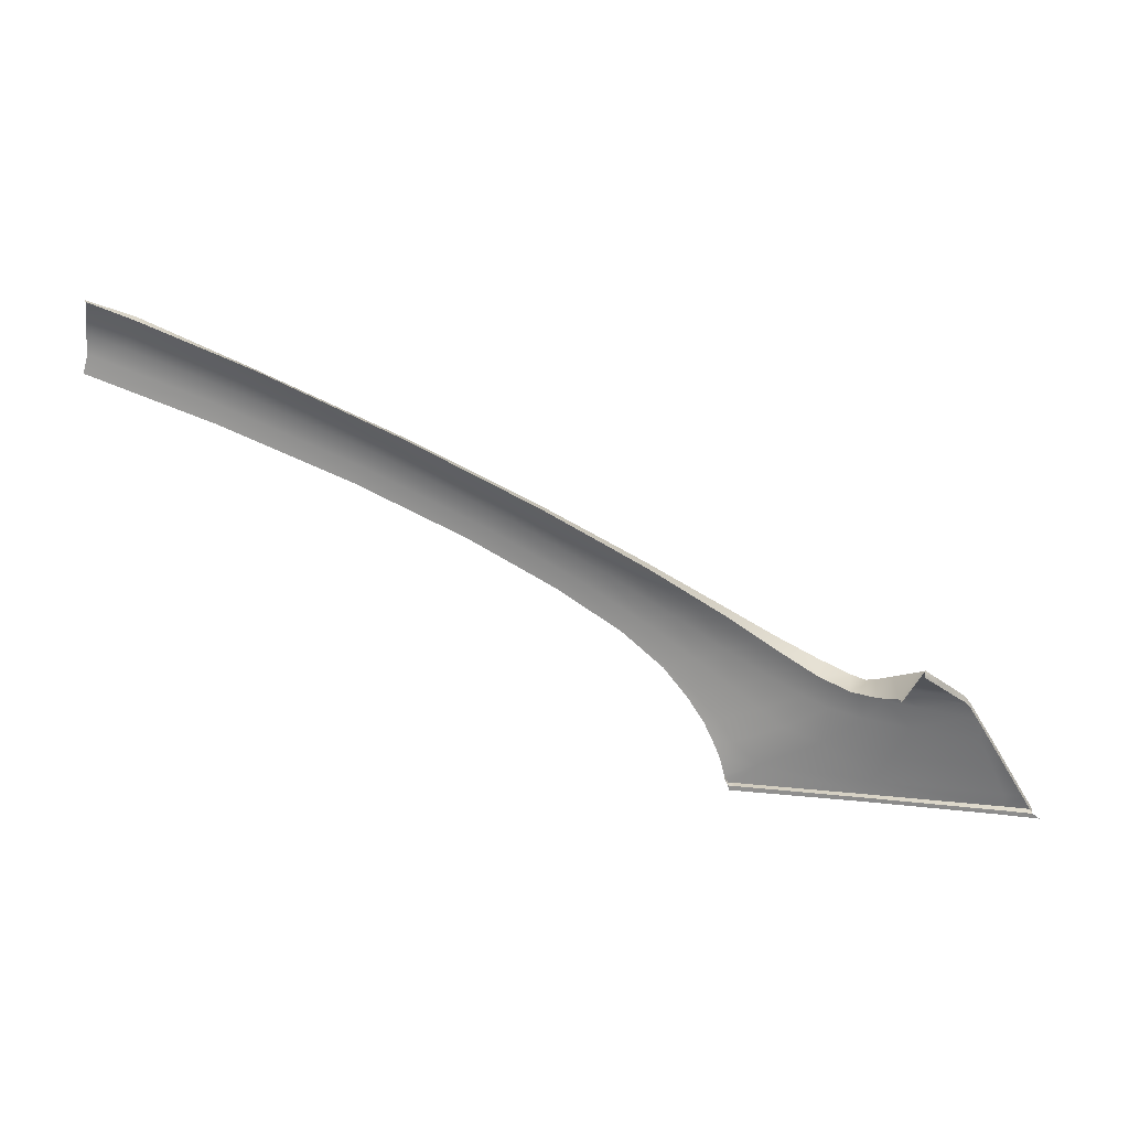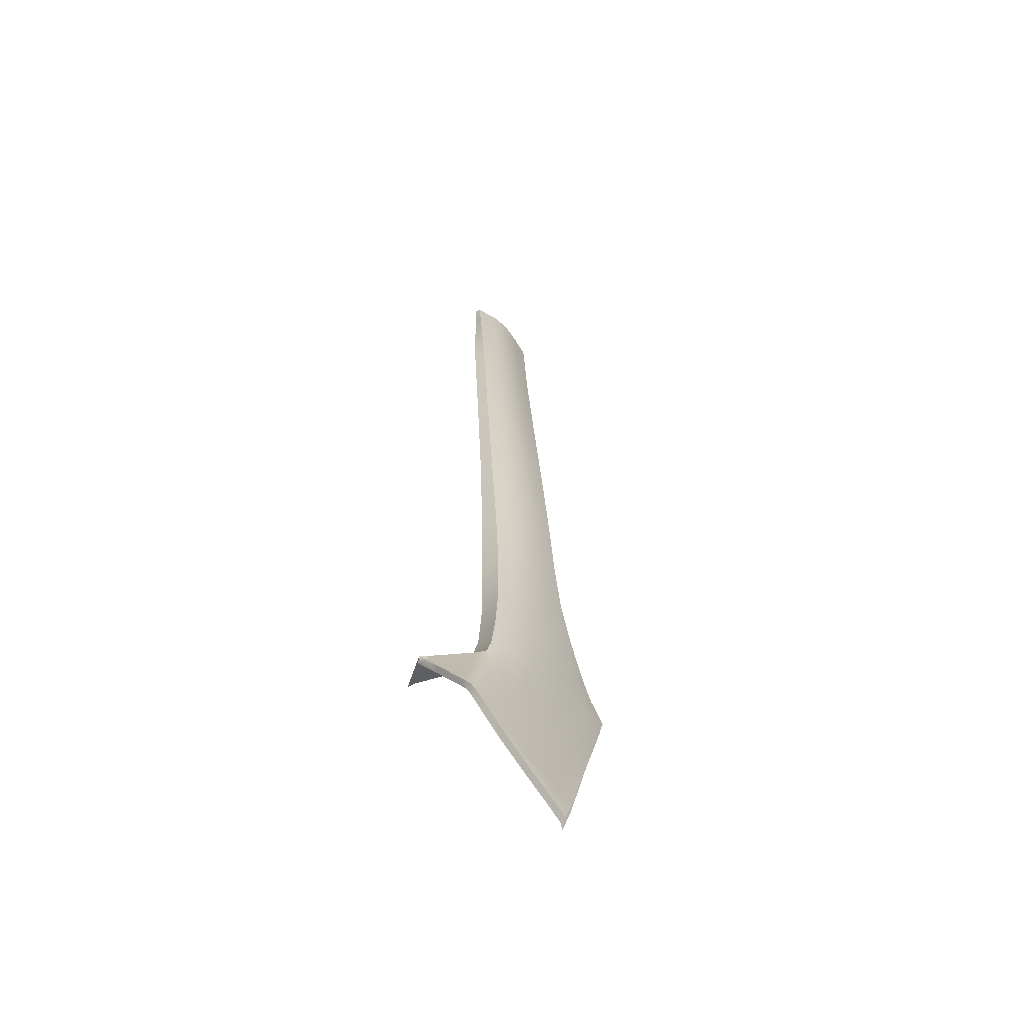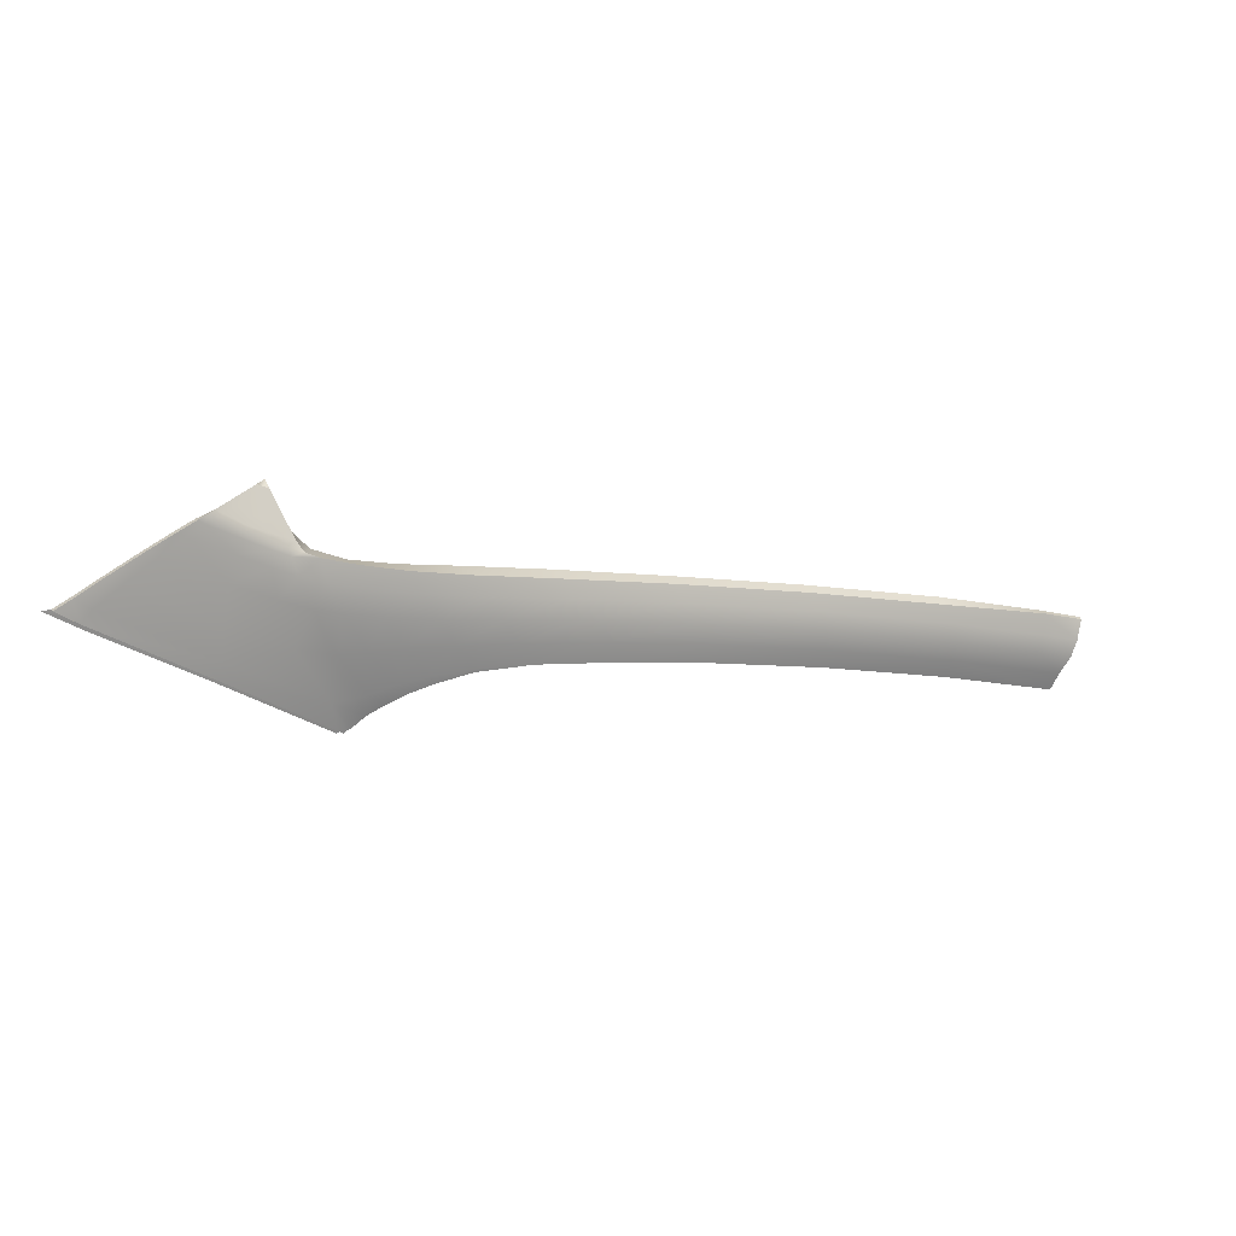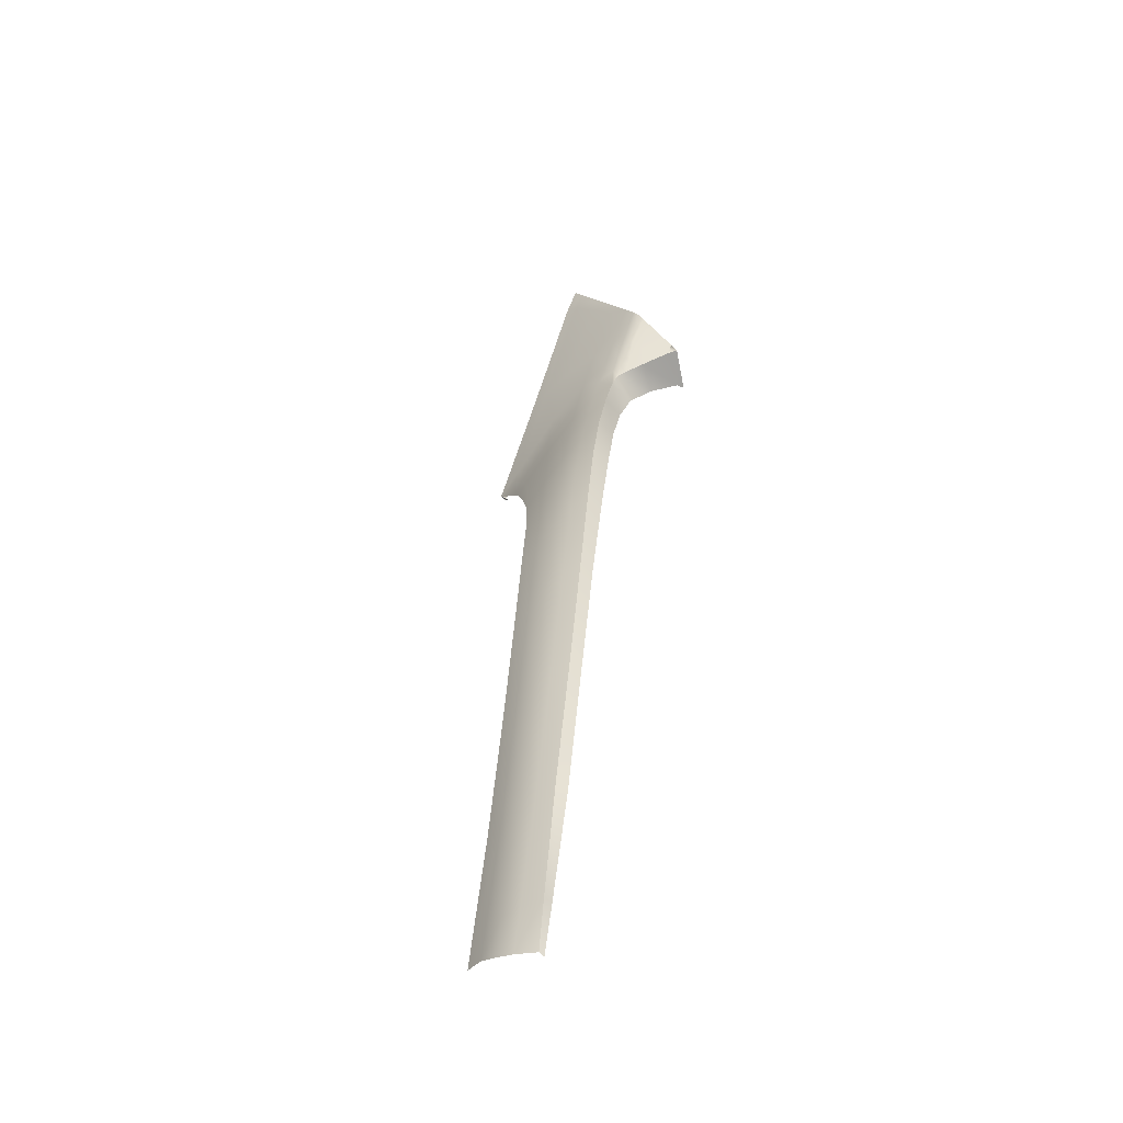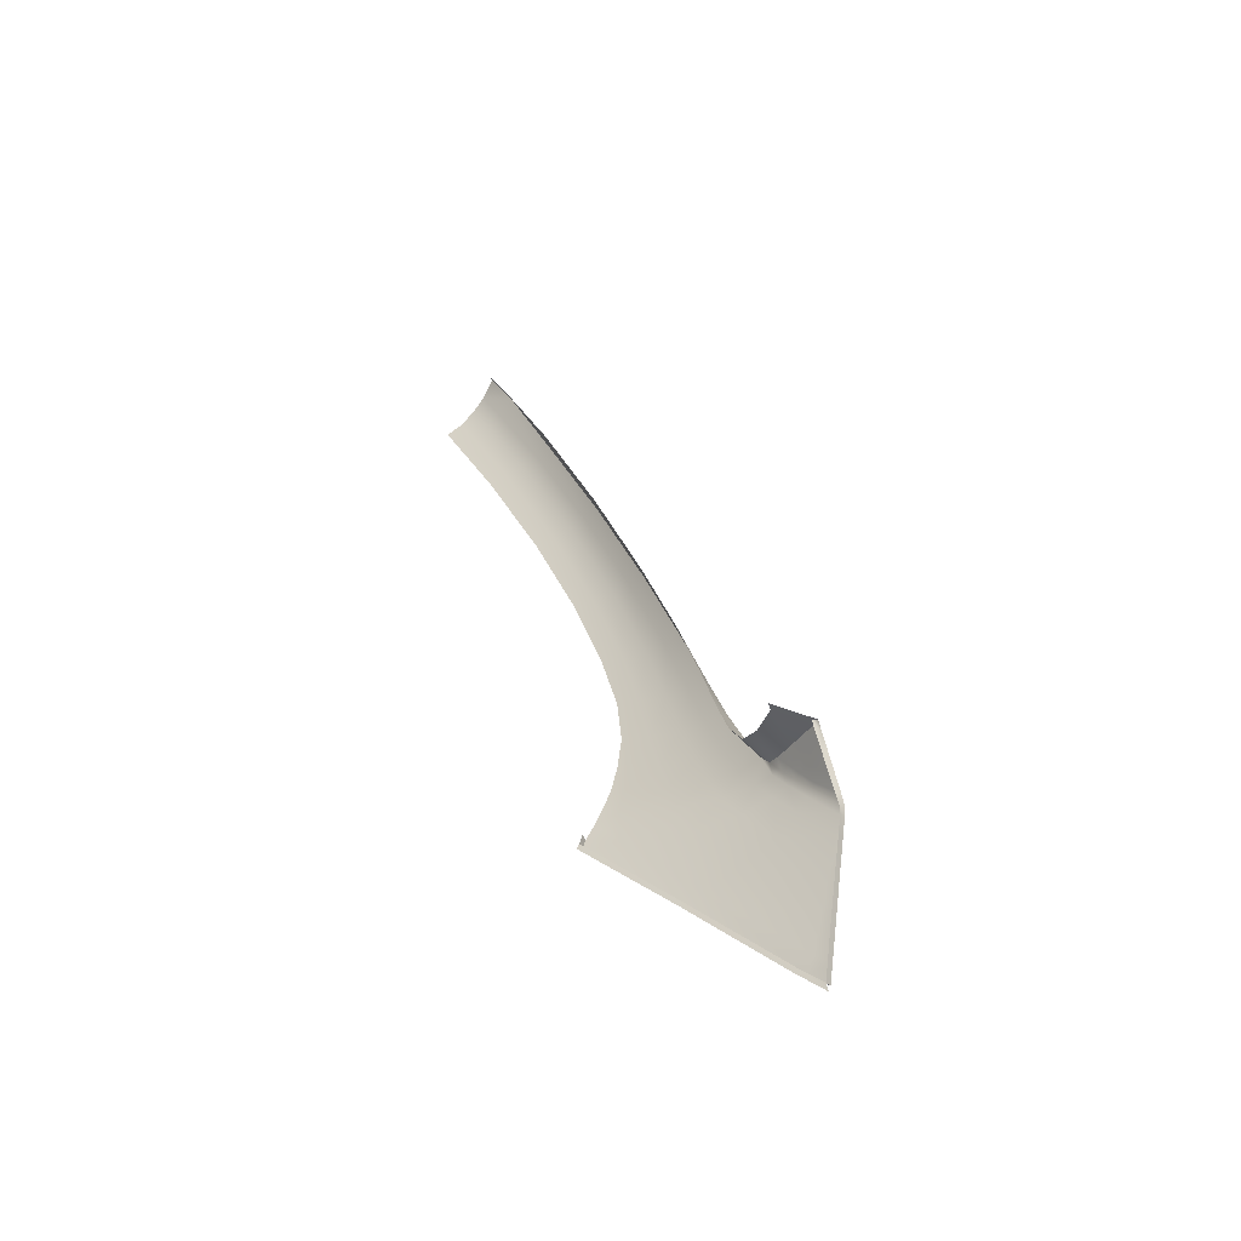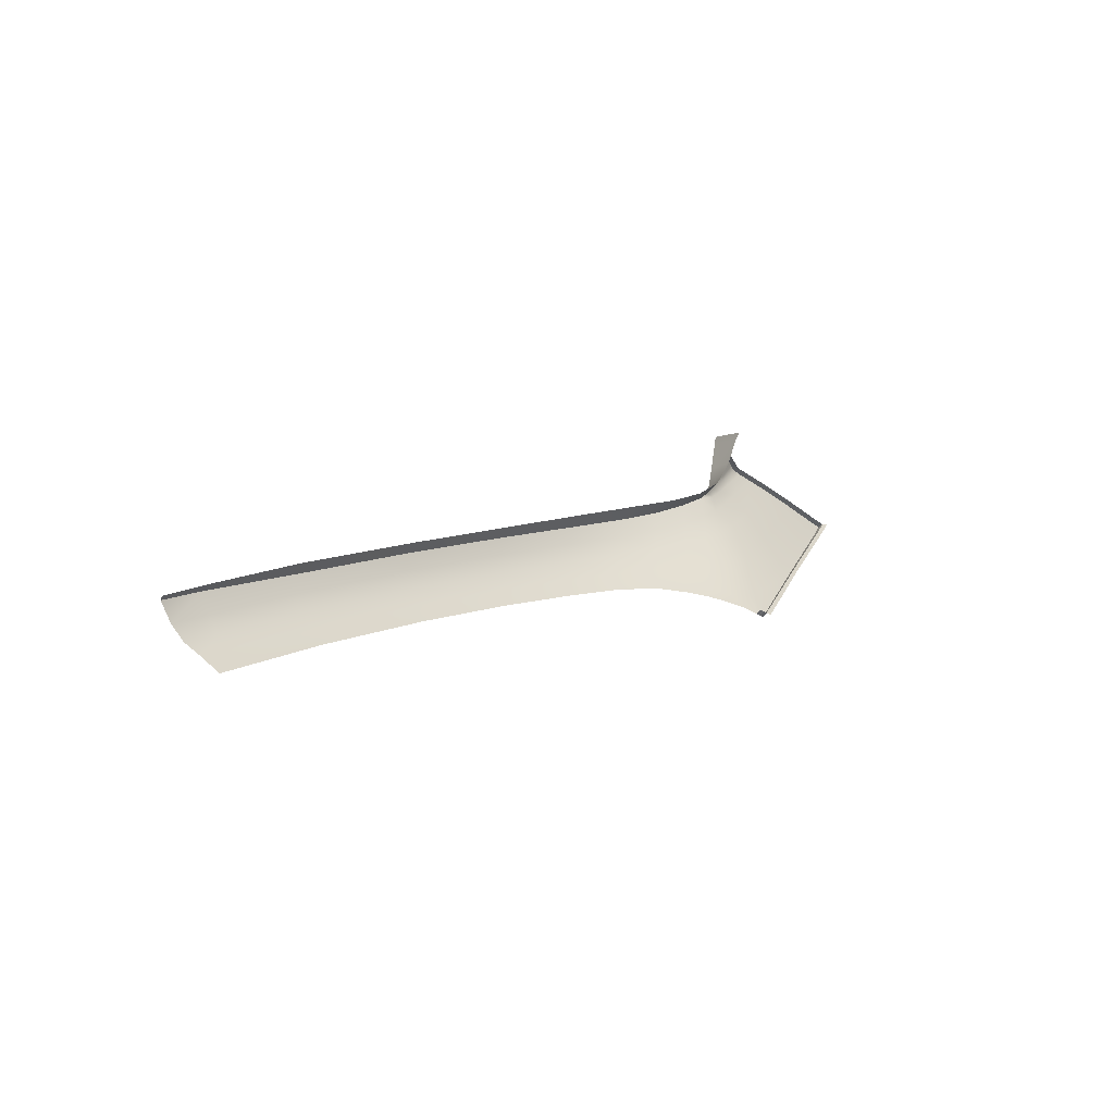
<metadata>
{"format":"obj","ext":"obj","renderer":"f3d","projection":"perspective","resolution":1024,"background":"white","views":[{"elev":-11.9,"azim":2.7,"up":"+Y"},{"elev":3.2,"azim":98.8,"up":"+Y"},{"elev":-34.3,"azim":133.0,"up":"+Z"},{"elev":62.6,"azim":-73.8,"up":"+Y"},{"elev":19.9,"azim":45.6,"up":"+Z"},{"elev":21.7,"azim":-76.5,"up":"+Z"}]}
</metadata>
<code>
v  72.89 33.55 -68.97
v  71.01 32.86 -69.95
v  61.69 38.89 -66.63
v  60.3 37.93 -67.64
v  81.74 28.79 -70.85
v  79.44 28.28 -71.81
v  69.39 32.01 -70.74
v  77.32 27.7 -72.55
v  59.23 36.76 -68.49
v  48.89 44.26 -64.08
v  47.88 43.05 -65.1
v  39.63 47.7 -62.38
v  36.08 47.38 -62.9
v  47.17 41.67 -65.99
v  35.55 45.88 -63.8
v  88.08 24.95 -72.17
v  85.57 24.43 -73.16
v  92.74 21.95 -73.03
v  89.99 21.31 -74.13
v  83.22 23.93 -73.91
v  87.4 20.76 -74.97
v  40.39 48.65 -61.15
v  41.28 49.67 -59.6
v  50.03 45 -62.93
v  51.42 45.41 -61.71
v  64.36 39.73 -64.27
v  63.05 39.44 -65.48
v  76.2 34.05 -66.68
v  74.61 33.91 -67.86
v  85.6 29.17 -68.63
v  83.77 29.05 -69.77
v  92.19 25.53 -69.92
v  90.25 25.3 -71.07
v  96.93 22.86 -70.67
v  95 22.45 -71.86
v  87.05 20.71 -75.05
v  93.29 14.25 -77.51
v  91.47 14.38 -77.68
v  92.01 16.1 -76.73
v  90.66 16.01 -76.98
v  90.2 18.2 -75.9
v  89.25 18.07 -76.12
v  115.3 13.84 -74.51
v  109.1 14.98 -74.48
v  114.2 15.69 -72.81
v  109.8 16.58 -72.8
v  112.4 17.61 -70.53
v  110.1 17.95 -70.68
v  111.5 17.94 -69.47
v  110.2 18.12 -69.63
v  107.6 12.73 -76.72
v  104.8 15.9 -74.4
v  101.2 13.92 -76.52
v  116.7 11.49 -76.79
v  93.32 18.85 -74.9
v  96.57 19.61 -73.62
v  99.6 17.91 -74
v  95.79 16.9 -75.54
v  98.99 20.24 -72.32
v  100.8 20.77 -71.05
v  102.2 18.7 -72.56
v  103.6 19.39 -71.15
v  113.4 16.85 -71.77
v  110 17.46 -71.75
v  113 17.36 -71.18
v  110.1 17.83 -71.17
v  106 10.71 -78.68
v  117.8 9.47 -78.81
v  107.7 17.91 -71.71
v  106.8 17.23 -72.76
v  105.8 18.35 -71.64
v  104.5 17.81 -72.71
v  108.5 18.24 -70.57
v  108.2 18.17 -71.13
v  110.5 18.3 -68.39
v  109.2 18.29 -69.69
v  93.52 10.68 -79.61
v  95.54 12.18 -78.46
v  105.4 9.602 -79.68
v  118 8.423 -79.85
v  97.82 15.31 -76.09
v  102 16.78 -74.25
v  107.1 18.52 -70.42
v  106.5 18.49 -71.08
v  105.8 18.77 -70.29
v  104.9 18.84 -70.99
v  107.1 18.79 -68.91
v  109.1 18.82 -66.78
v  108.1 18.55 -69.28
v  109.7 18.59 -67.49
v  92.73 11.04 -79.41
v  92.52 11.4 -79.21
v  92.16 12.75 -78.43
v  36.49 50.05 -60.45
v  36.88 50.98 -58.67
v  36.2 48.94 -61.77
v  92.85 10.74 -79.61
v  120.5 8.156 -79.71
v  119.7 9.261 -78.68
v  118.2 11.3 -76.7
v  116.4 13.69 -74.45
v  115 15.59 -72.77
v  114.2 16.76 -71.74
v  113.7 17.28 -71.14
v  113.1 17.54 -70.44
v  112.2 17.89 -69.27
v  111.1 18.29 -67.93
v  110.2 18.61 -66.82
g _6139_18_181C_L_1_DaS__6139_18_181C_L
f 1 2 3
f 3 2 4
f 5 6 1
f 1 6 2
f 7 2 8
f 8 2 6
f 9 4 7
f 7 4 2
f 10 11 12
f 12 11 13
f 3 4 10
f 10 4 11
f 14 11 9
f 9 11 4
f 13 11 15
f 15 11 14
f 16 17 5
f 5 17 6
f 18 19 16
f 16 19 17
f 20 17 21
f 21 17 19
f 8 6 20
f 20 6 17
f 22 23 24
f 24 23 25
f 26 27 25
f 25 27 24
f 10 24 3
f 3 24 27
f 12 22 10
f 10 22 24
f 28 29 26
f 26 29 27
f 30 31 28
f 28 31 29
f 1 29 5
f 5 29 31
f 3 27 1
f 1 27 29
f 32 33 30
f 30 33 31
f 34 35 32
f 32 35 33
f 16 33 18
f 18 33 35
f 5 31 16
f 16 31 33
f 21 36 20
f 37 38 39
f 39 38 40
f 39 40 41
f 41 40 42
f 41 42 21
f 21 42 36
f 43 44 45
f 45 44 46
f 47 48 49
f 49 48 50
f 44 51 52
f 52 51 53
f 44 43 51
f 51 43 54
f 21 19 41
f 41 19 55
f 56 55 18
f 18 55 19
f 57 58 56
f 56 58 55
f 41 55 39
f 39 55 58
f 59 60 61
f 61 60 62
f 56 59 57
f 57 59 61
f 18 35 56
f 56 35 59
f 60 59 34
f 34 59 35
f 63 64 65
f 65 64 66
f 51 54 67
f 67 54 68
f 64 46 69
f 69 46 70
f 69 70 71
f 71 70 72
f 45 46 63
f 63 46 64
f 52 70 44
f 44 70 46
f 48 66 73
f 73 66 74
f 65 66 47
f 47 66 48
f 69 74 64
f 64 74 66
f 49 50 75
f 75 50 76
f 73 76 48
f 48 76 50
f 77 78 79
f 79 78 67
f 79 67 80
f 80 67 68
f 39 58 37
f 37 58 81
f 82 81 57
f 57 81 58
f 52 53 82
f 82 53 81
f 53 78 81
f 81 78 37
f 61 62 72
f 72 62 71
f 82 72 52
f 52 72 70
f 57 61 82
f 82 61 72
f 83 84 85
f 85 84 86
f 73 74 83
f 83 74 84
f 84 71 86
f 86 71 62
f 87 88 89
f 89 88 90
f 83 89 73
f 73 89 76
f 85 87 83
f 83 87 89
f 89 90 76
f 76 90 75
f 91 92 78
f 78 92 93
f 78 77 91
f 22 94 23
f 23 94 95
f 12 96 22
f 22 96 94
f 12 13 96
f 97 91 77
f 98 80 99
f 99 80 68
f 99 68 100
f 100 68 54
f 100 54 101
f 101 54 43
f 101 43 102
f 102 43 45
f 63 103 45
f 45 103 102
f 103 63 104
f 104 63 65
f 104 65 105
f 105 65 47
f 105 47 106
f 106 47 49
f 106 49 107
f 107 49 75
f 108 107 90
f 90 107 75
f 88 108 90
f 71 84 69
f 69 84 74
f 51 67 53
f 53 67 78
f 38 37 93
f 93 37 78
v  120.4 7.718 -79.29
v  121.1 7.277 -79.55
v  118 7.998 -79.42
v  117.2 7.732 -79.68
v  105.3 9.222 -79.21
v  105.5 8.869 -79.46
v  93.46 9.957 -79.38
v  93.48 10.34 -79.11
v  92.82 10.4 -79.12
v  92.98 10 -79.38
g _6139_18_181C_L__6139_18_181C_L_2_D
f 109 110 111
f 111 110 112
f 111 112 113
f 113 112 114
f 114 115 113
f 113 115 116
f 117 116 118
f 118 116 115
v  109.6 18.83 -66.08
v  110.2 18.61 -66.82
v  109.1 18.82 -66.78
v  103.4 17.5 -69.15
v  103.6 19.39 -71.15
v  100.6 18.97 -69.51
v  100.8 20.77 -71.05
v  97.06 21.24 -69.23
v  96.93 22.86 -70.67
v  92.48 24.28 -68.5
v  92.19 25.53 -69.92
v  85.86 28.26 -67.35
v  85.6 29.17 -68.63
v  76.42 33.4 -65.61
v  76.2 34.05 -66.68
v  64.59 39.22 -63.28
v  64.36 39.73 -64.27
v  51.68 44.95 -60.75
v  51.42 45.41 -61.71
v  41.22 49.17 -58.96
v  41.28 49.67 -59.6
v  105.8 18.77 -70.29
v  105.5 16.71 -67.56
v  107.1 18.79 -68.91
v  107.2 16.23 -65.3
v  104.9 18.84 -70.99
v  36.74 50.78 -58.22
v  36.88 50.98 -58.67
v  107.3 15.88 -64.61
v  92.52 11.4 -79.21
v  92.73 11.04 -79.41
v  92.48 11.08 -78.69
v  92.69 10.71 -78.91
v  92.85 10.74 -79.61
v  92.82 10.4 -79.12
v  118 8.423 -79.85
v  118 7.998 -79.42
v  105.4 9.602 -79.68
v  105.3 9.222 -79.21
v  93.52 10.68 -79.61
v  93.48 10.34 -79.11
v  120.5 8.156 -79.71
v  120.4 7.718 -79.29
v  119.7 9.261 -78.68
v  119.6 8.817 -78.27
v  118.2 11.3 -76.7
v  118.1 10.85 -76.29
v  116.4 13.69 -74.45
v  116.4 13.26 -74.03
v  115 15.59 -72.77
v  115 15.16 -72.35
v  113.7 17.28 -71.14
v  113.6 16.75 -70.88
v  114.2 16.76 -71.74
v  114.1 16.31 -71.35
v  113.1 17.54 -70.44
v  112.2 17.89 -69.27
v  113 16.95 -70.3
v  112.1 17.29 -69.16
v  111.1 18.29 -67.93
v  111 17.69 -67.83
v  110.1 18.02 -66.73
v  109.5 18.24 -65.98
g _6139_18_181C_L_1_DaS__6139_18_181C_L_E
f 119 120 121
f 122 123 124
f 124 123 125
f 124 125 126
f 126 125 127
f 126 127 128
f 128 127 129
f 128 129 130
f 130 129 131
f 130 131 132
f 132 131 133
f 132 133 134
f 134 133 135
f 134 135 136
f 136 135 137
f 136 137 138
f 138 137 139
f 140 141 142
f 142 141 143
f 141 140 122
f 122 140 144
f 142 143 121
f 145 138 146
f 146 138 139
f 144 123 122
f 147 119 143
f 143 119 121
f 148 149 150
f 150 149 151
f 152 153 149
f 149 153 151
f 154 155 156
f 156 155 157
f 152 158 153
f 153 158 159
f 159 158 157
f 157 158 156
f 154 160 155
f 155 160 161
f 162 163 160
f 160 163 161
f 162 164 163
f 163 164 165
f 164 166 165
f 165 166 167
f 168 169 166
f 166 169 167
f 170 171 172
f 172 171 173
f 174 175 176
f 176 175 177
f 178 179 175
f 175 179 177
f 178 120 179
f 179 120 180
f 119 181 120
f 120 181 180
f 172 173 168
f 168 173 169
f 170 174 171
f 171 174 176

</code>
